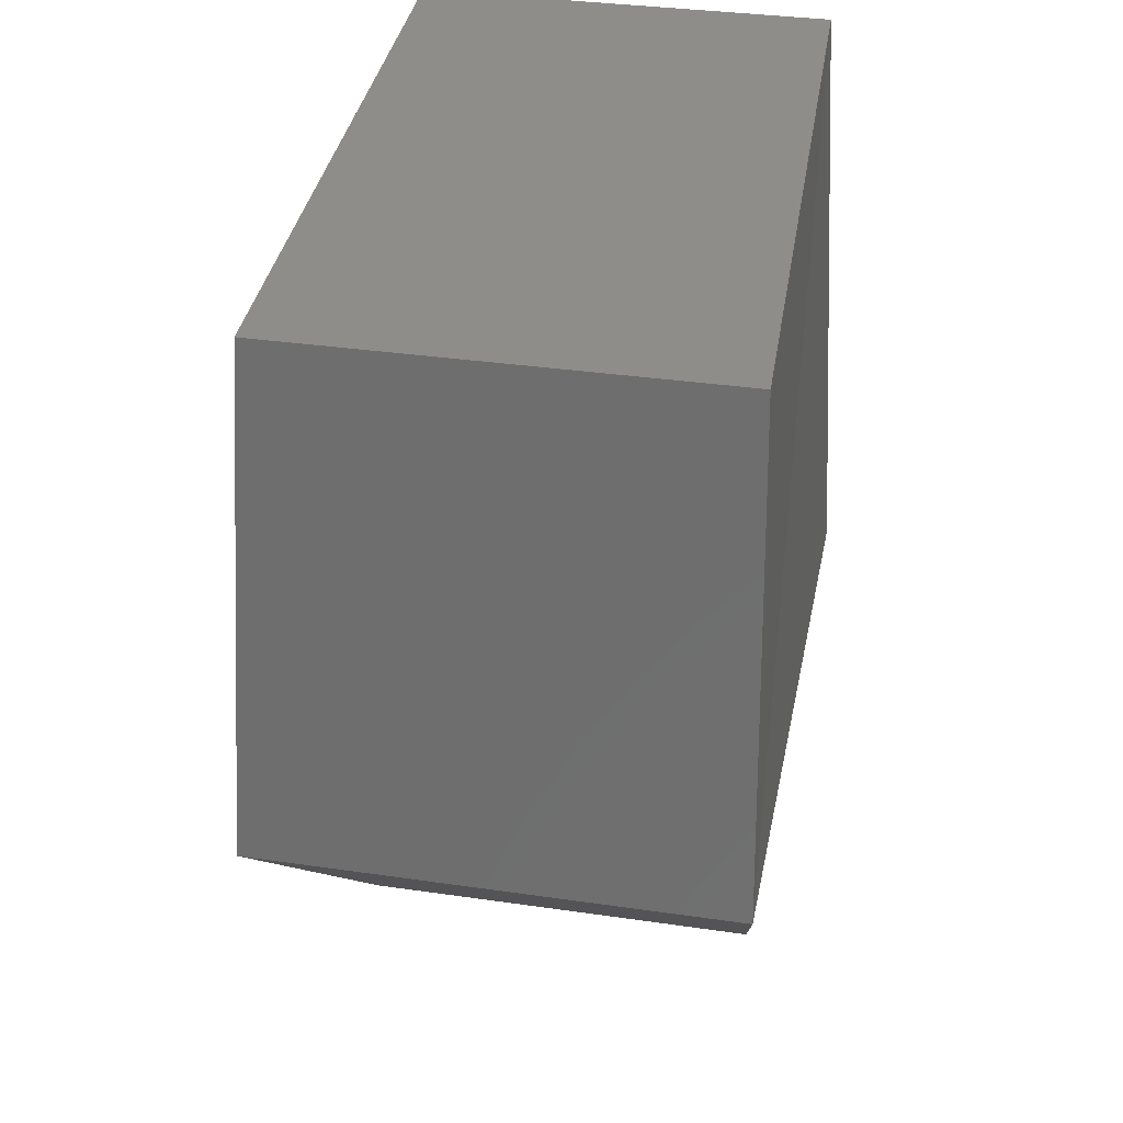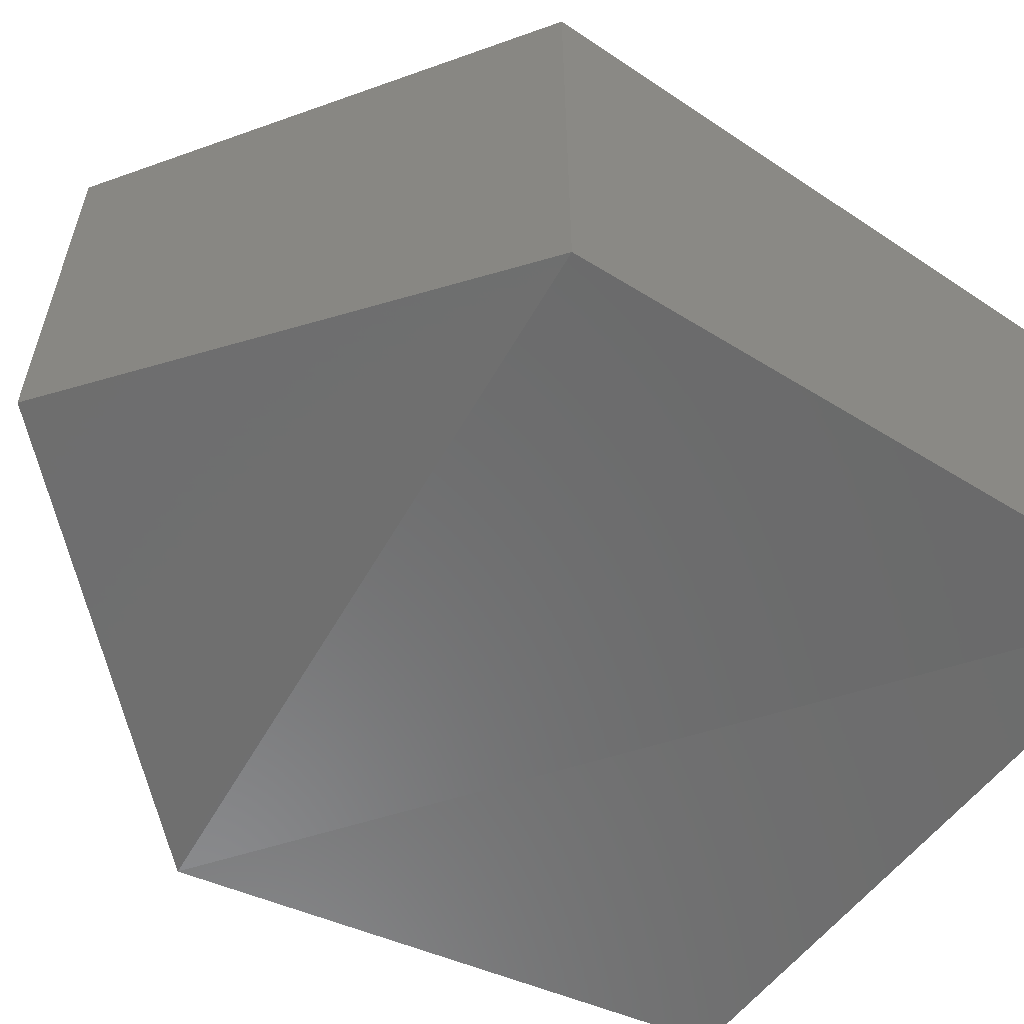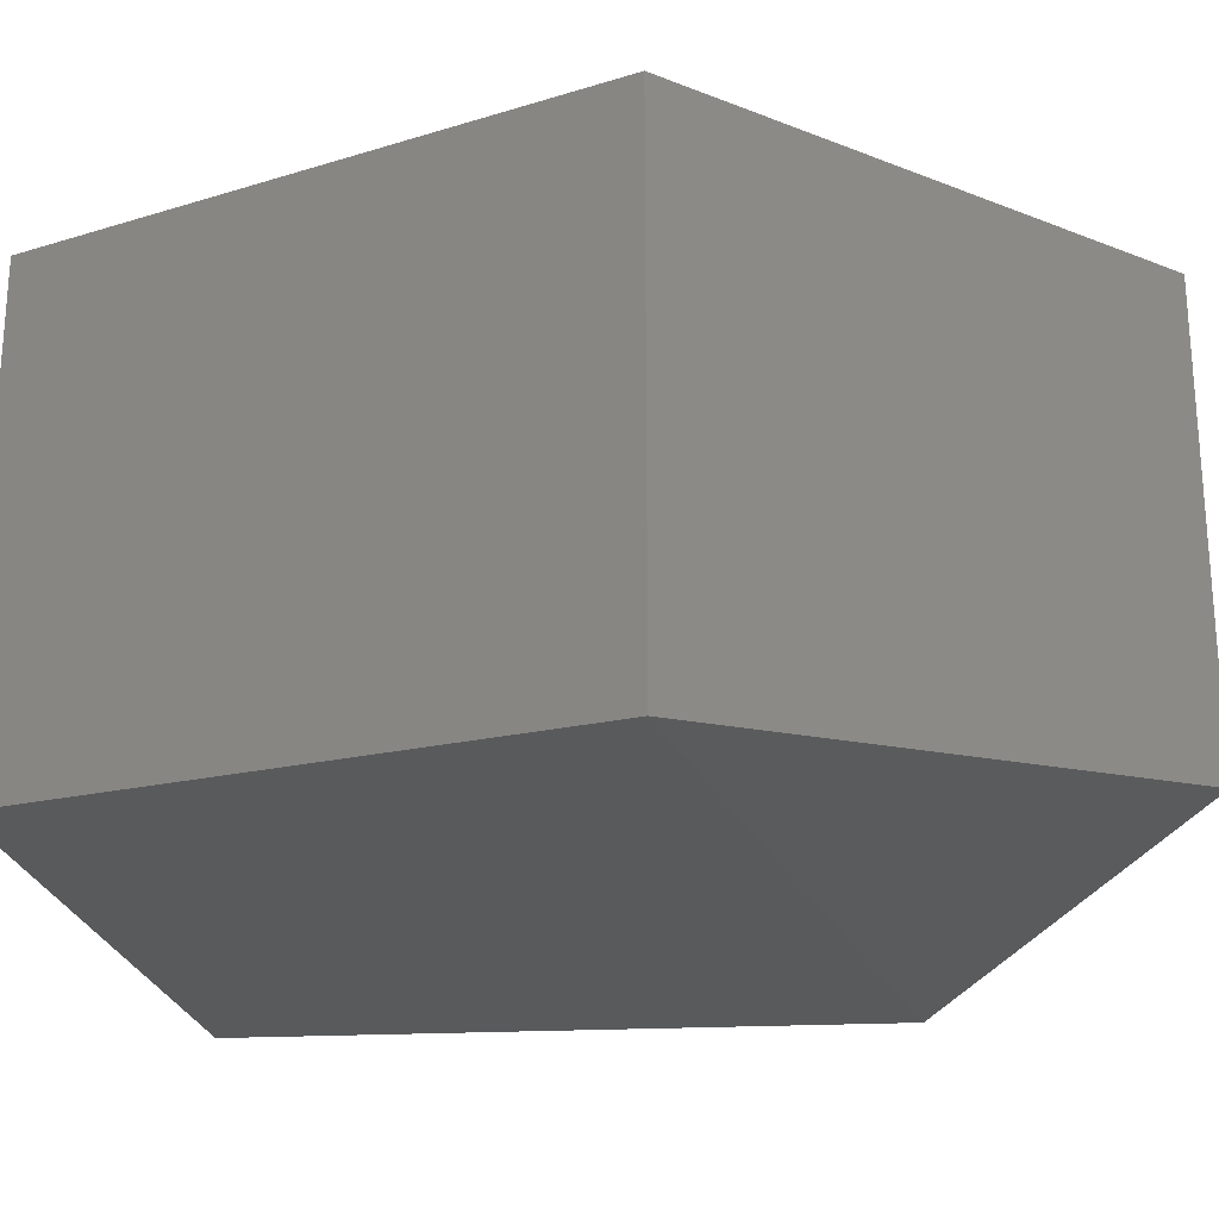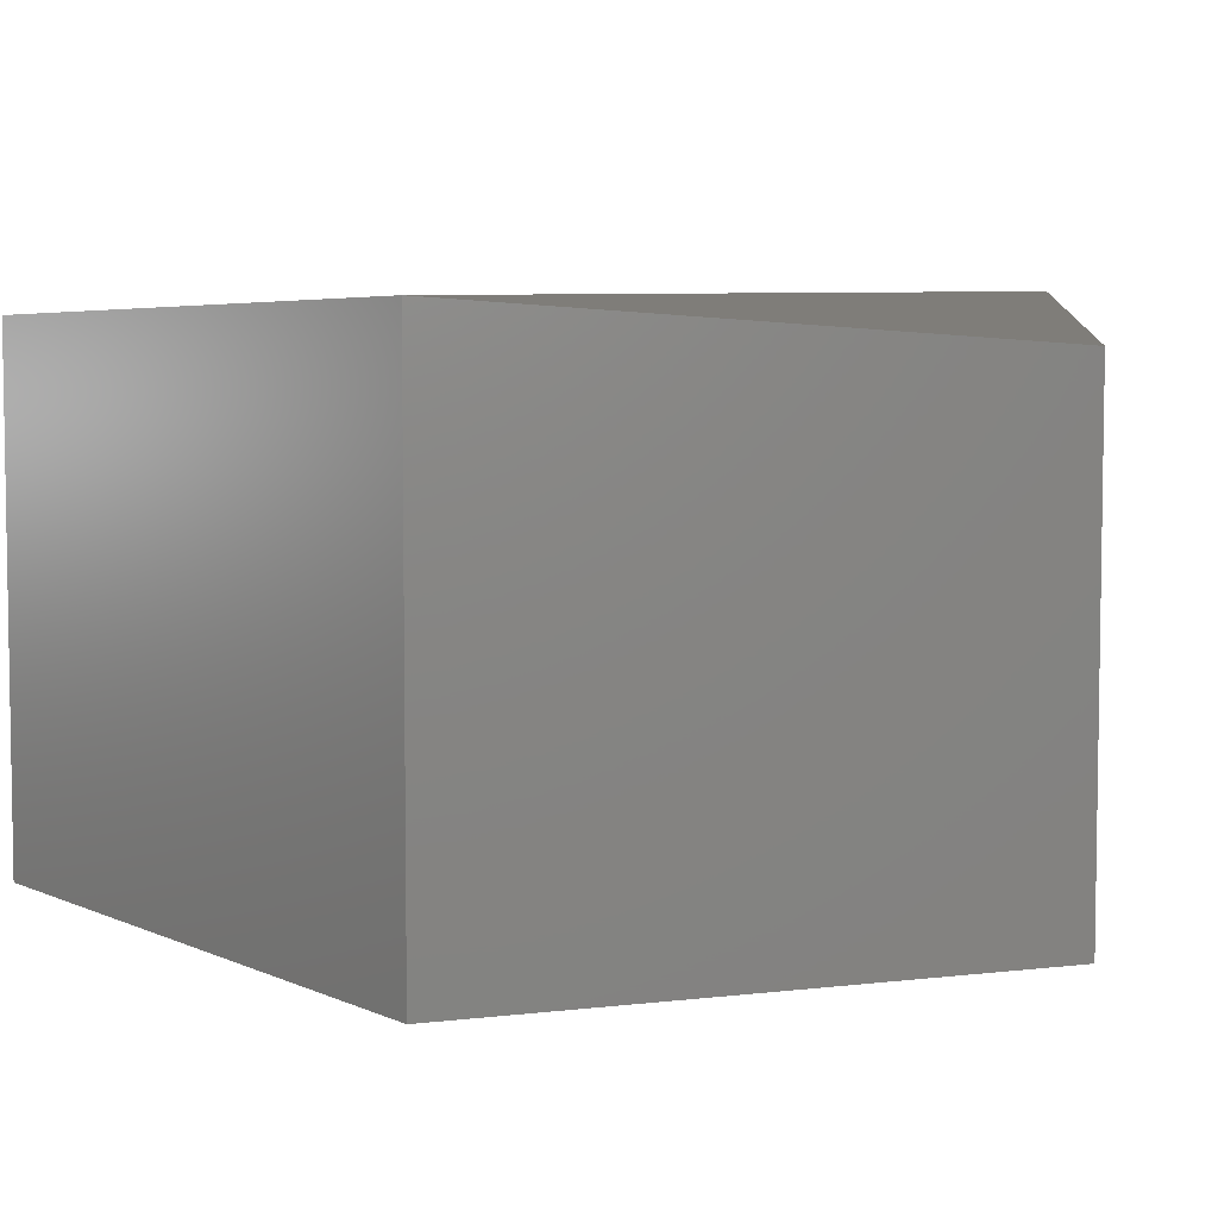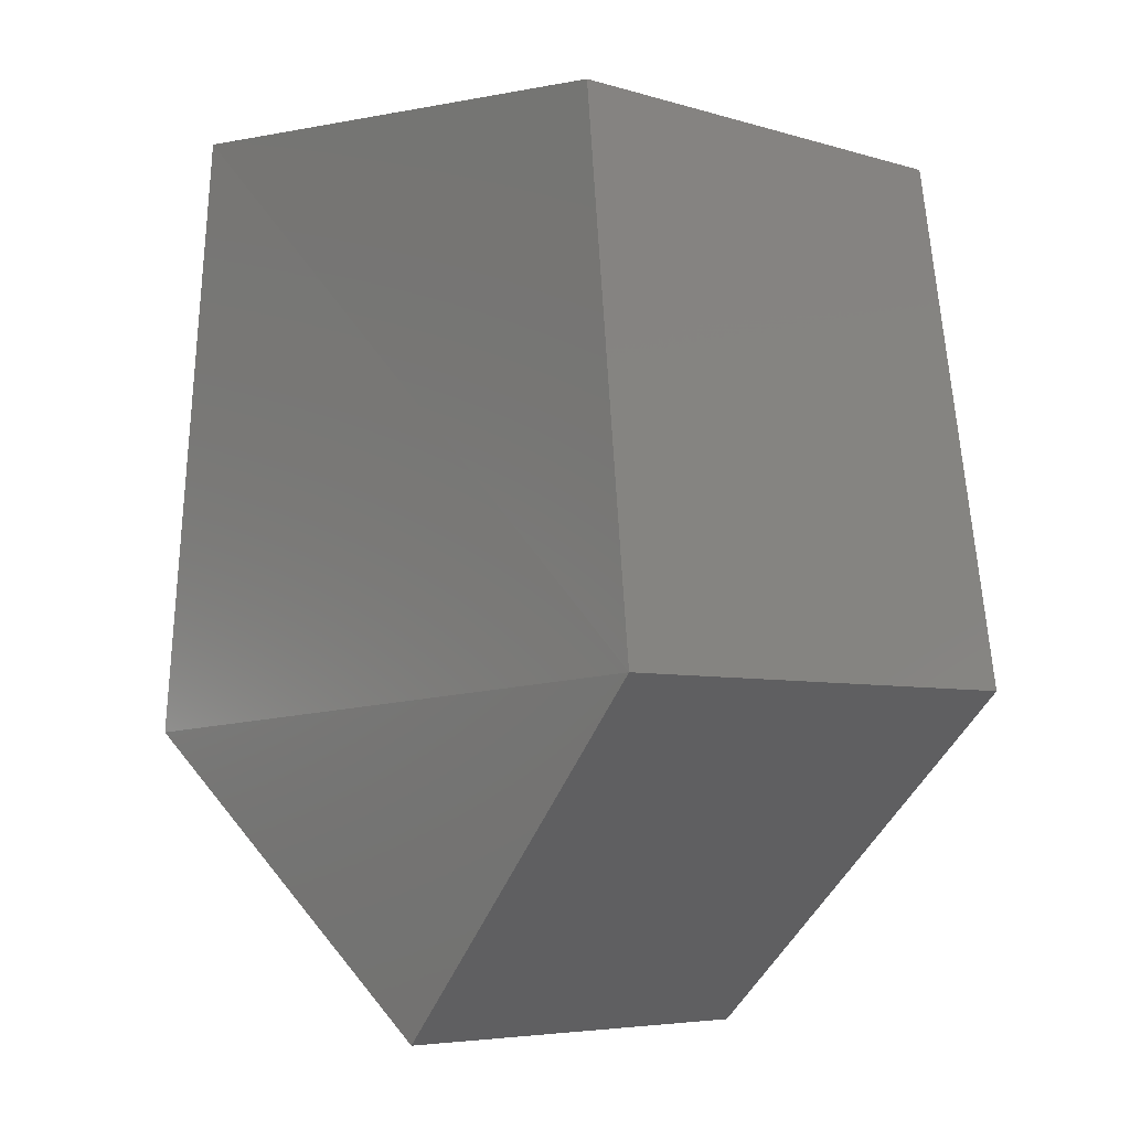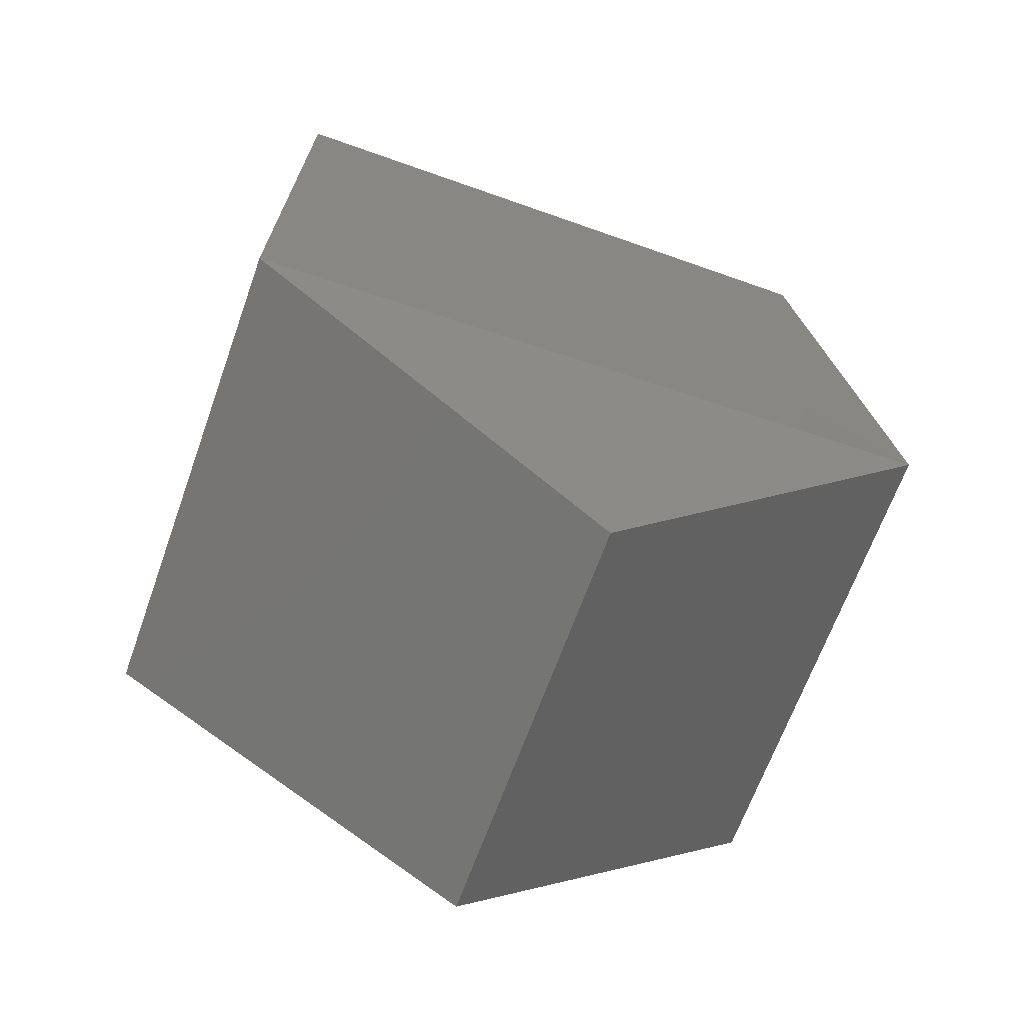
<metadata>
{"format":"stl","ext":"stl","renderer":"f3d","projection":"perspective","resolution":1024,"background":"white","views":[{"elev":35.0,"azim":100.9,"up":"+Z"},{"elev":-58.6,"azim":-122.2,"up":"+Y"},{"elev":-24.6,"azim":106.9,"up":"+Y"},{"elev":6.1,"azim":132.1,"up":"+Y"},{"elev":-5.7,"azim":47.8,"up":"+Z"},{"elev":-65.5,"azim":-19.6,"up":"+Z"}]}
</metadata>
<code>
# stl→obj: 10 verts, 16 faces
v 616.3 -126.4 669.7
v 616.1 -126.4 669.8
v 616.4 -126.4 669.8
v 616.1 -126.4 670
v 616.4 -126.4 670
v 616.3 -126.2 669.7
v 616.1 -126.2 669.8
v 616.4 -126.2 669.8
v 616.1 -126.2 670
v 616.4 -126.2 670
f 1 2 3
f 2 3 4
f 3 4 5
f 6 7 8
f 7 8 9
f 8 9 10
f 7 9 2
f 9 2 4
f 2 1 7
f 1 7 6
f 5 10 4
f 10 4 9
f 1 3 6
f 3 6 8
f 5 10 3
f 10 3 8

</code>
